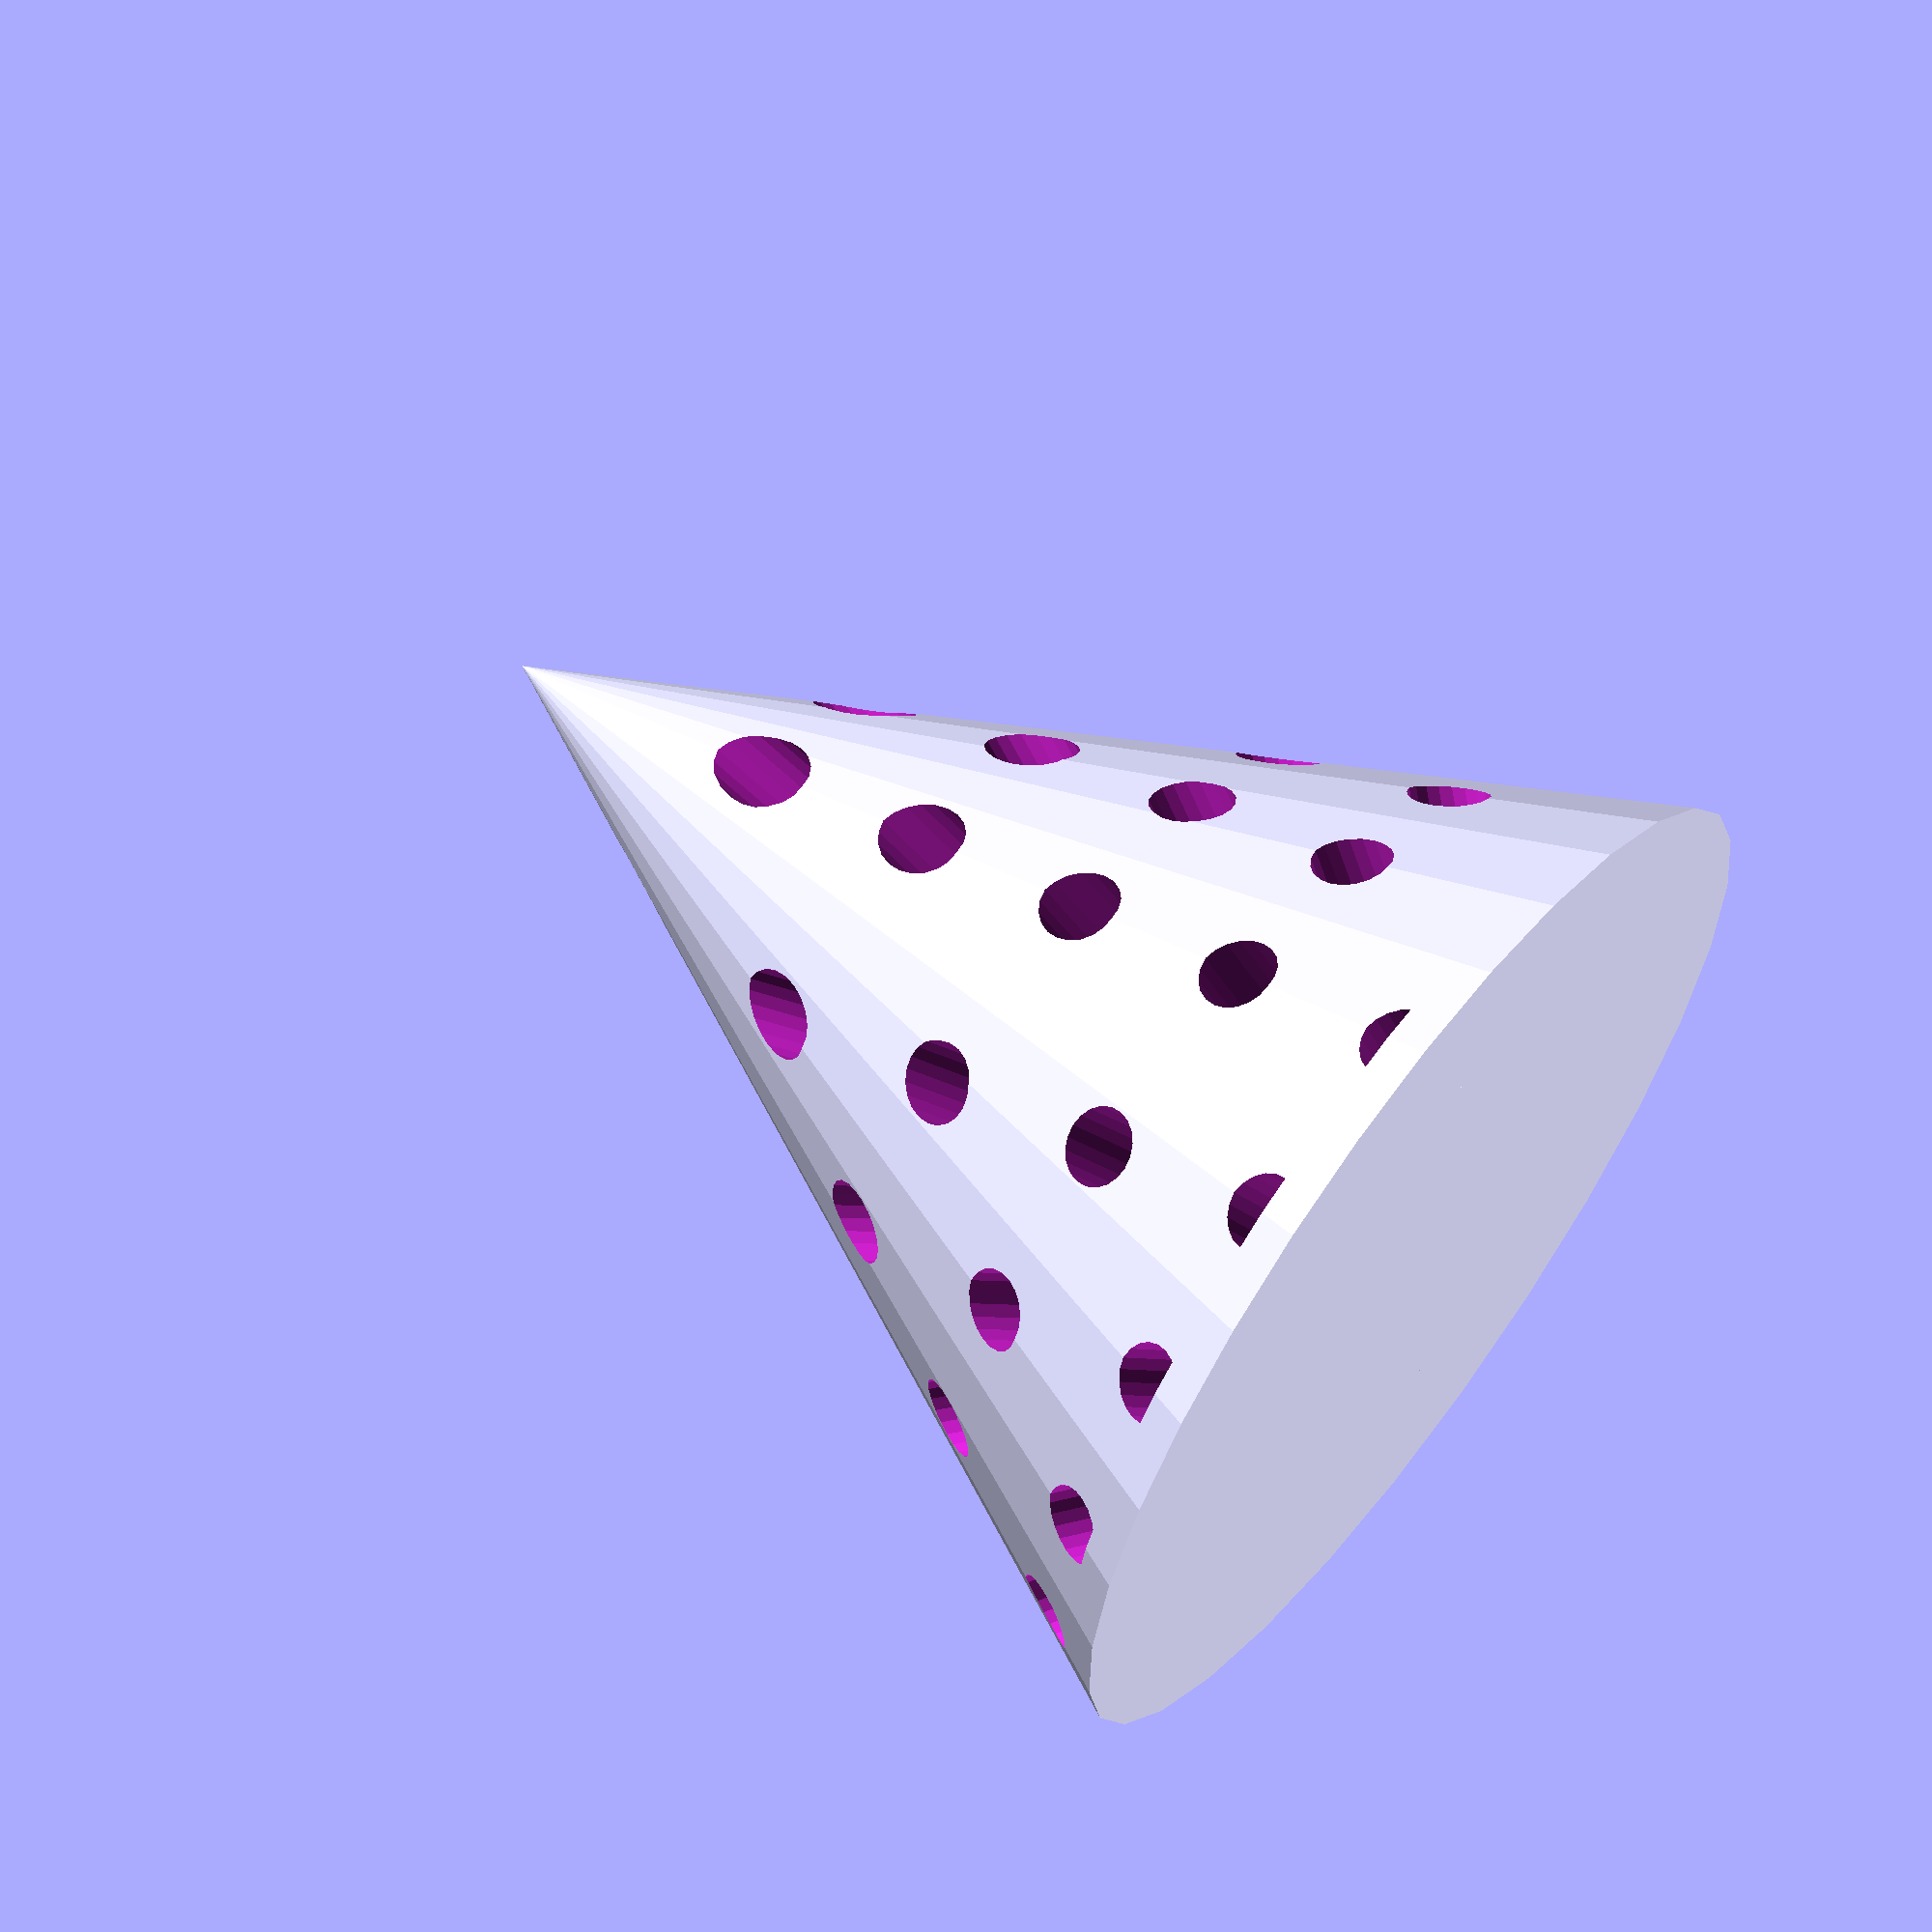
<openscad>
/* [BASE] */

CONE_HEIGHT = 50;
BASE_RADIUS = 25;
TOTAL_ROWS = 5; // Number of circles around the cone

/* [STICKS] */

STICK_RADIUS = 1.9;
STICK_HEIGHT = 5;
STICK_SEPARATION = 6; // mm

tree();

module tree()
{
  union()
  {
  difference()
    {
     coneOuter();
     union()
     {
       coneInner1();
       sticks();
     }
    }
   coneInner2();
   base();
   }
}

module coneOuter()
{
 translate([0,0,CONE_HEIGHT/2])
   cylinder(h = CONE_HEIGHT, r1 = BASE_RADIUS, r2 = 0, center = true);
    
}

module base()
{
    difference()
    {
        coneOuter();
        translate([0,0,CONE_HEIGHT+2])
         cube(CONE_HEIGHT*2, center=true);
    }
    
    
}

module coneInner1()
{
 translate([0,0,(CONE_HEIGHT-STICK_HEIGHT-1)/2])
   cylinder(h = CONE_HEIGHT-STICK_HEIGHT, r1 = BASE_RADIUS-STICK_HEIGHT, r2 = 0, center = true);
    
}
module coneInner2()
{
 translate([0,0,(CONE_HEIGHT-(STICK_HEIGHT+5))/2])
   cylinder(h = CONE_HEIGHT-(STICK_HEIGHT+5), r1 = BASE_RADIUS-(STICK_HEIGHT+5), r2 = 0, center = true);
    
}
module stick(angle)
{
   rotate([0,angle,0])
   translate([0,0,CONE_HEIGHT])
     cylinder(r=STICK_RADIUS, h=CONE_HEIGHT*2, center=true, $fn=20);    
}

module sticks()
{
    distancePerCircle = CONE_HEIGHT/(TOTAL_ROWS+1.5);
    anglesPerRow = (60-10)/TOTAL_ROWS;
    union()
    {
       for (currentRow = [1:TOTAL_ROWS])
       {
           circleRadius = getRowRadius(currentRow);  
           baseAngle = currentRow*anglesPerRow; 
           echo(baseAngle);        
           numberSticks = floor(circleRadius*2*PI/STICK_SEPARATION);
           for (currentStick = [1:numberSticks])
           {
             flatAngle = 360*(currentStick/numberSticks); 
             stickAngle = baseAngle + anglesPerRow*(currentStick/numberSticks); 
             upHeight = CONE_HEIGHT-(currentRow*distancePerCircle)-
               (distancePerCircle*currentStick/numberSticks)-
               distancePerCircle;
             prevRadius = getRowRadius(currentRow-1);             
             distance = prevRadius + (circleRadius-prevRadius)*currentStick/numberSticks;
             x = cos(flatAngle)*distance;
             y = sin(flatAngle)*distance;
             translate([x,y,upHeight])    
               rotate([0,0,flatAngle])              
                stick(stickAngle);  
           }    
       }  
    }    
}
function degrees(x) = ((180*x)/PI);
function getRowRadius(x) = (BASE_RADIUS-(STICK_HEIGHT+5))*x/(TOTAL_ROWS);

    


</openscad>
<views>
elev=110.9 azim=87.4 roll=54.1 proj=o view=solid
</views>
